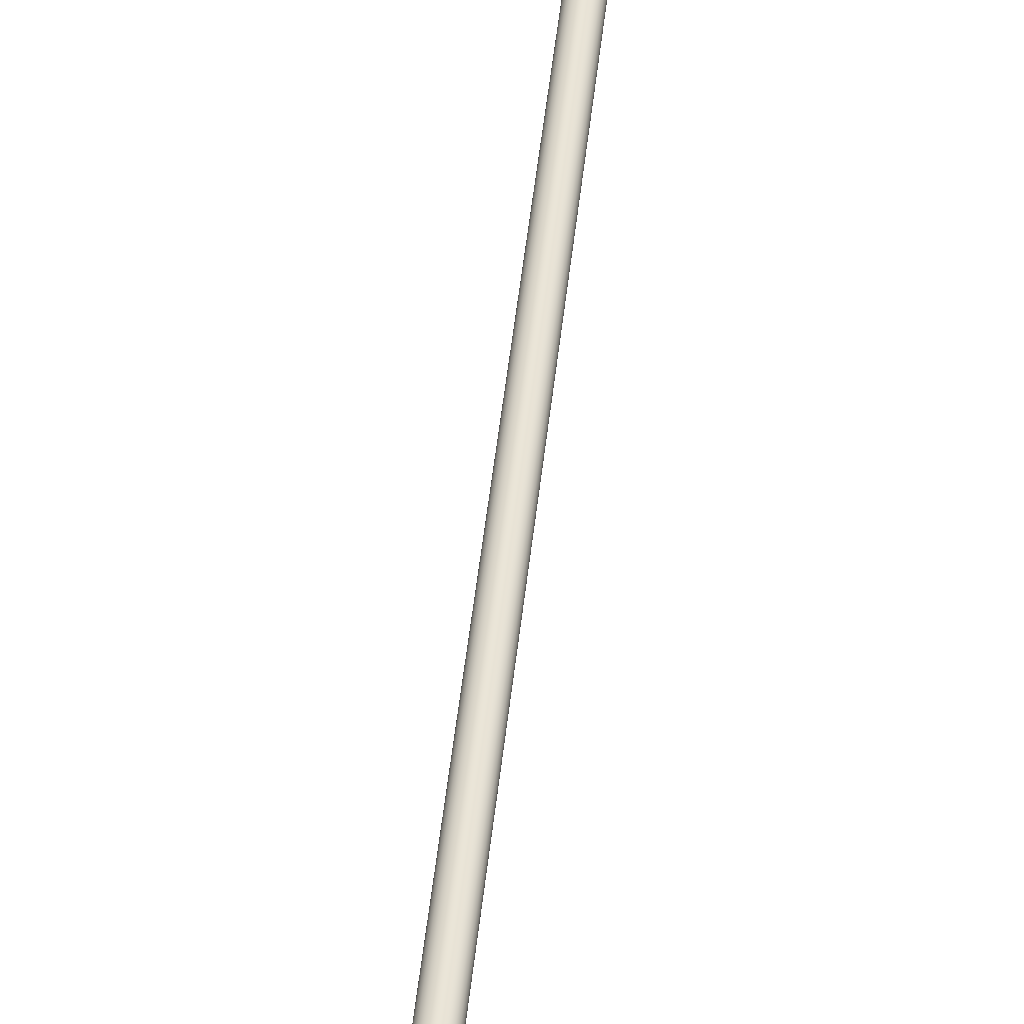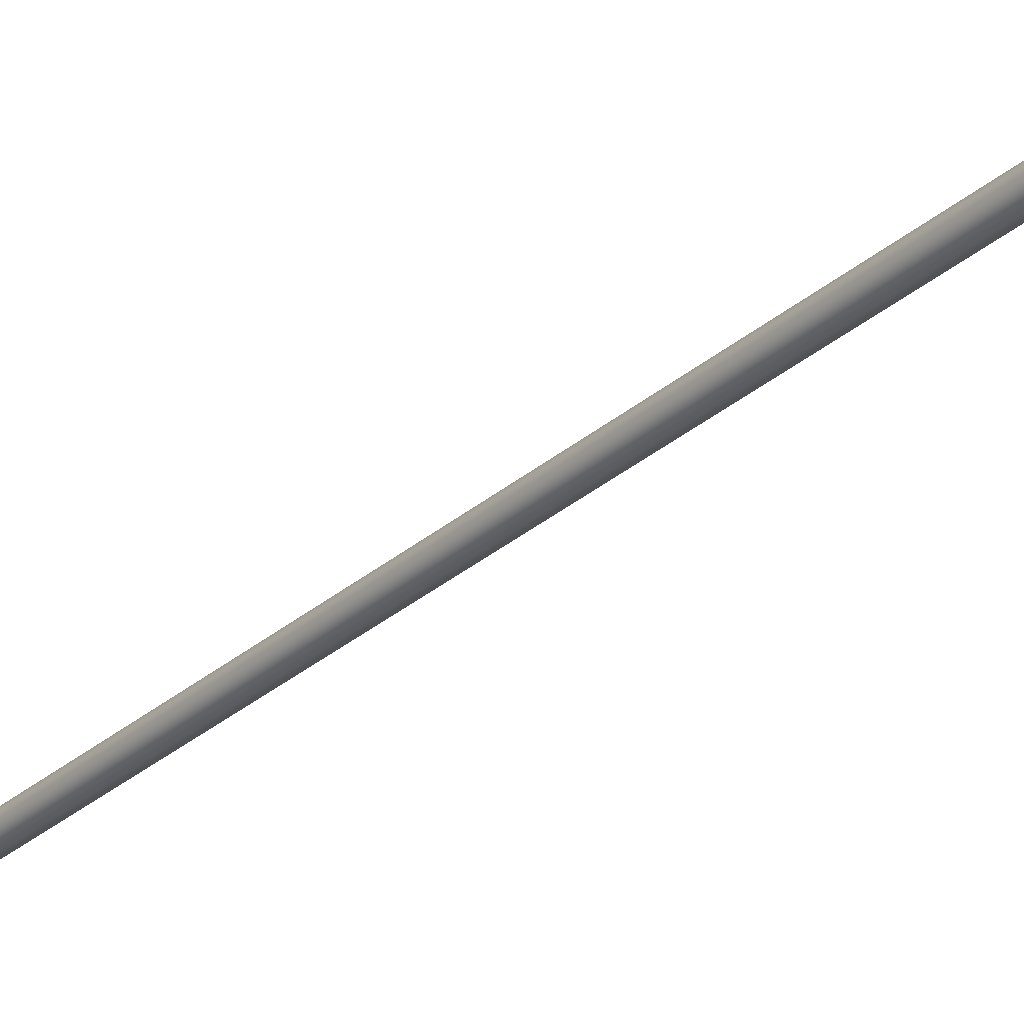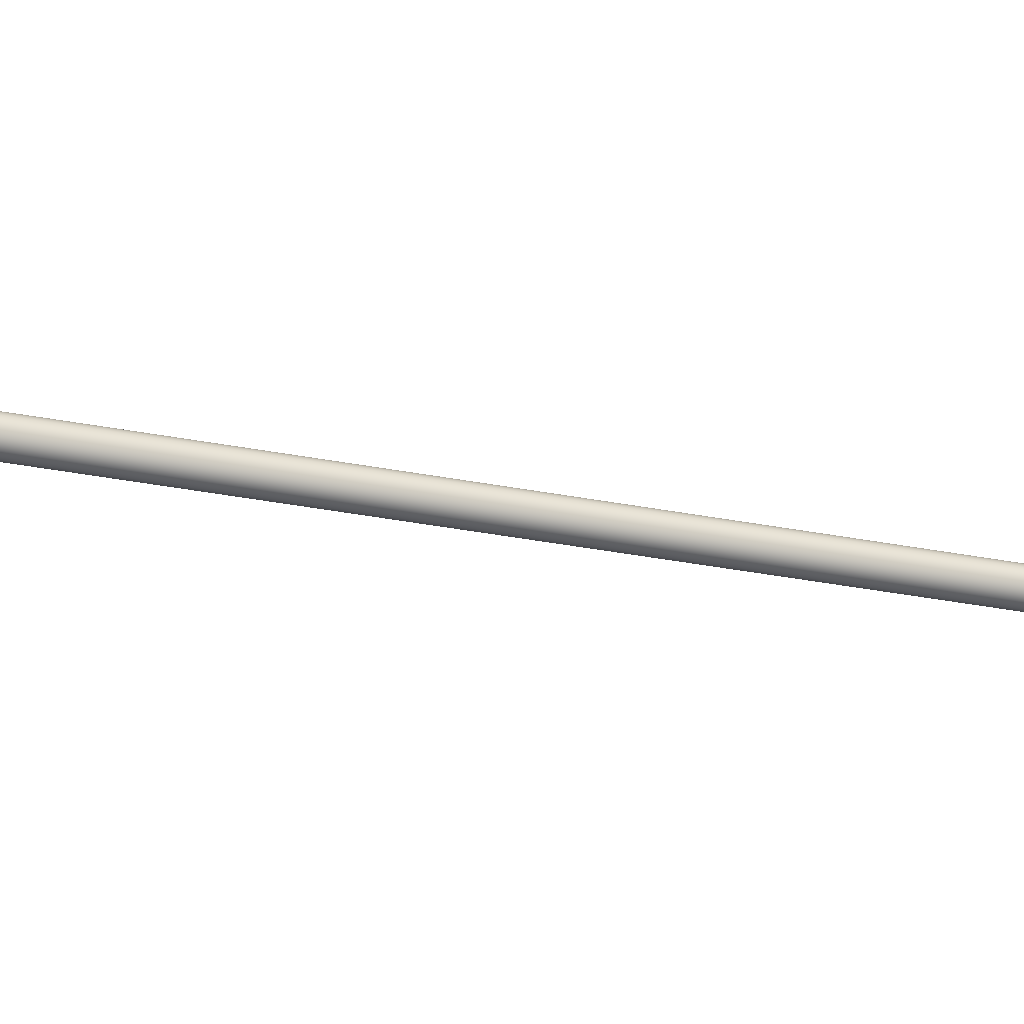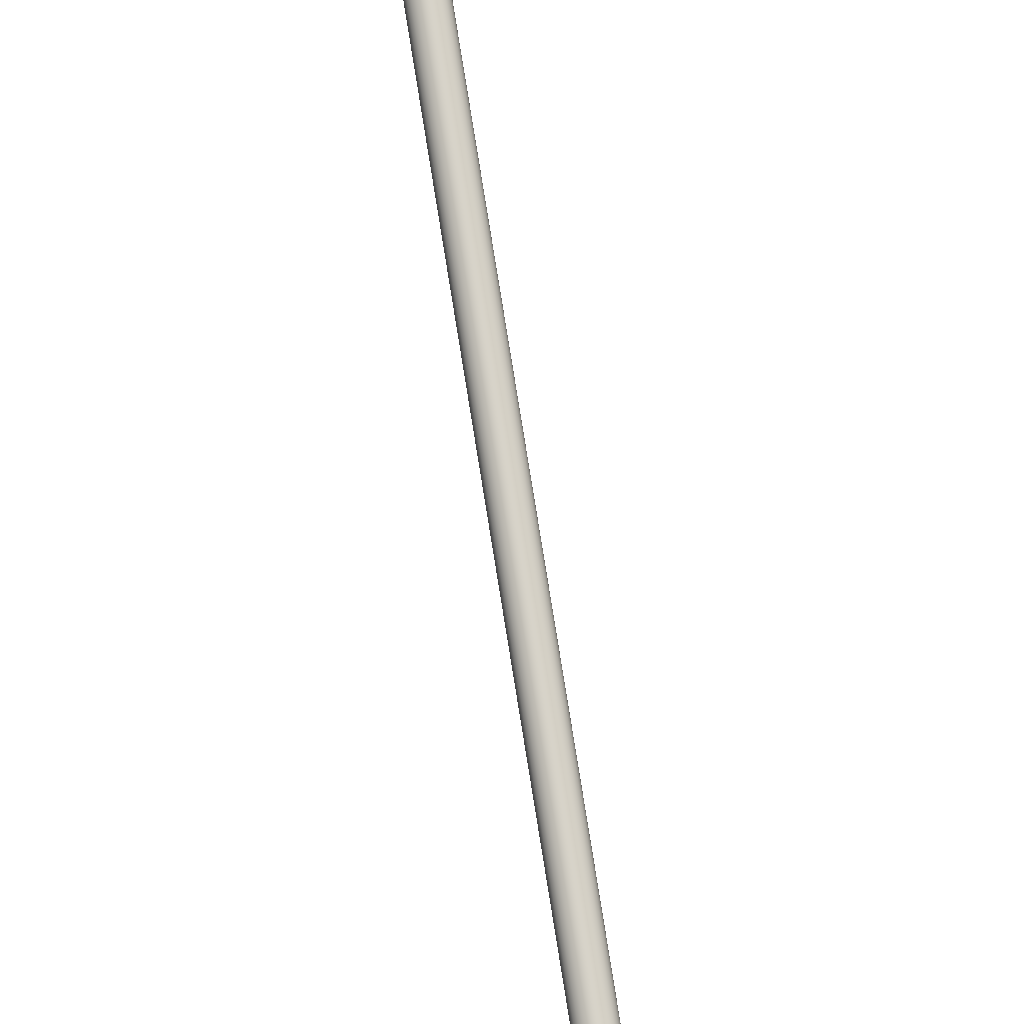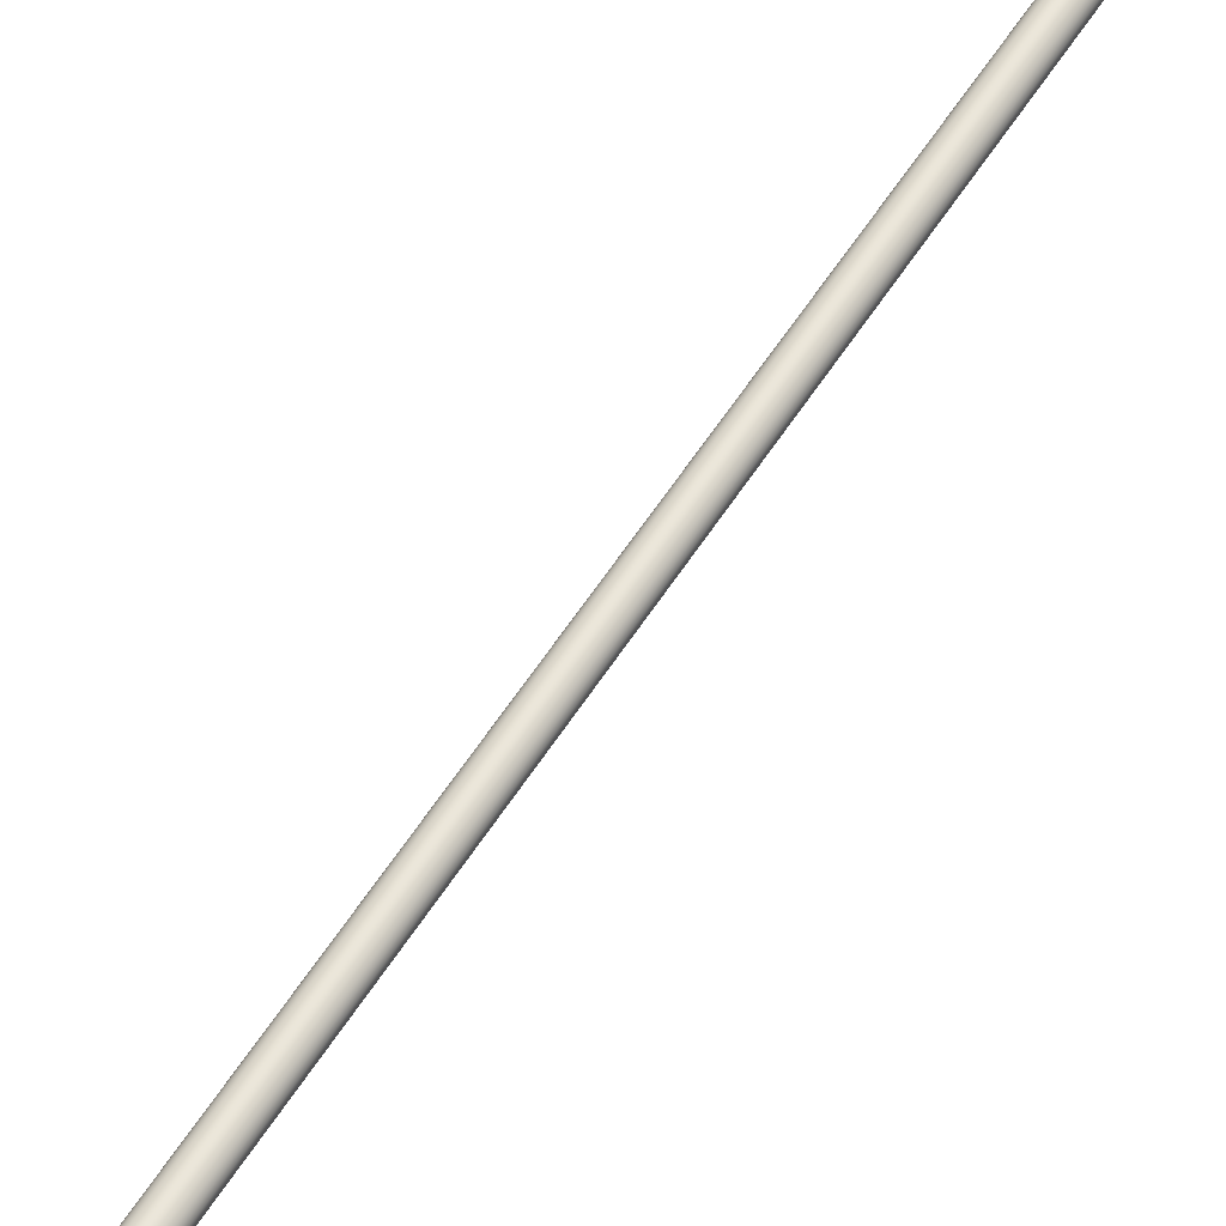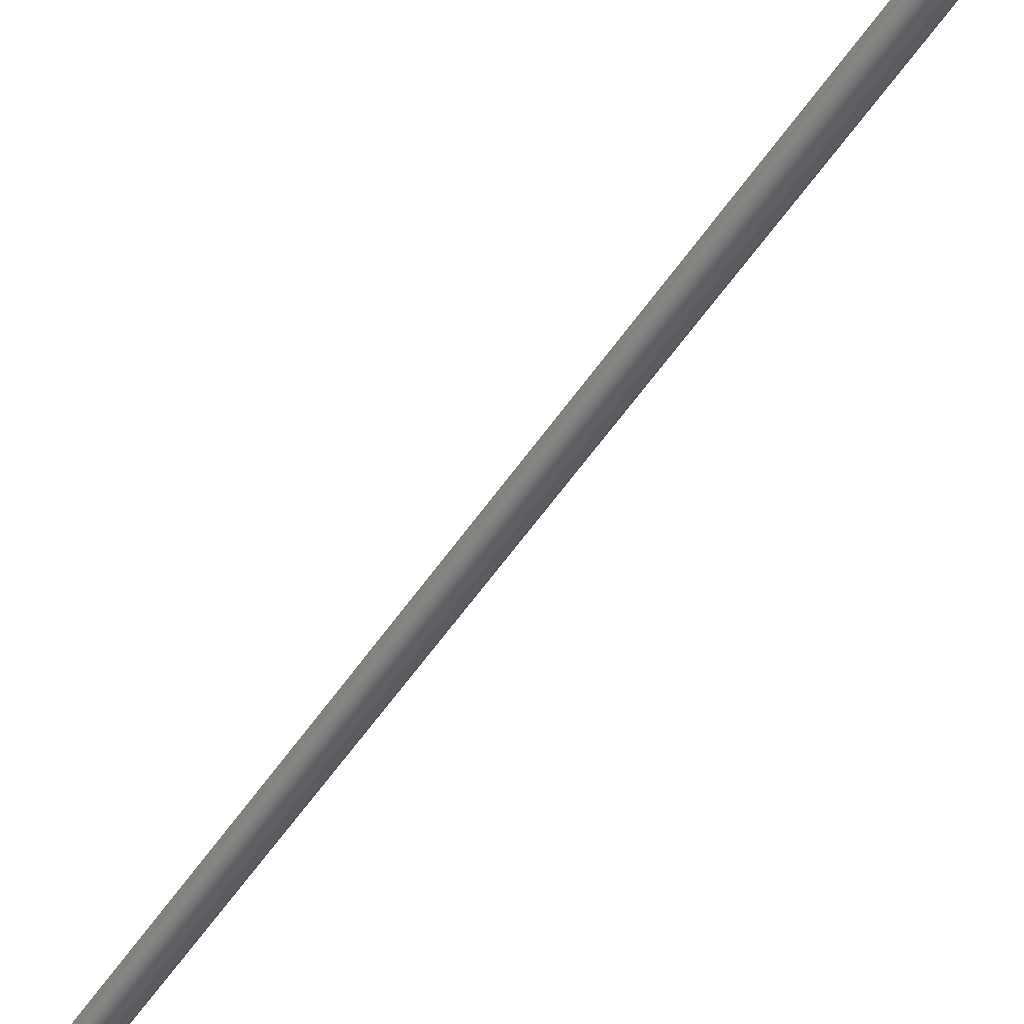
<metadata>
{"format":"obj","ext":"obj","renderer":"f3d","projection":"perspective","resolution":1024,"background":"white","views":[{"elev":42.8,"azim":-4.6,"up":"+Z"},{"elev":-30.1,"azim":131.2,"up":"+Z"},{"elev":-25.4,"azim":60.9,"up":"+Z"},{"elev":78.2,"azim":-19.2,"up":"+Z"},{"elev":55.5,"azim":-158.6,"up":"+Z"},{"elev":-42.9,"azim":141.2,"up":"+Z"}]}
</metadata>
<code>
o #ID1045
v 0.2736 0.2299 -0.03087
v 0.2341 0.006259 -0.03093
v 0.2338 0.006327 -0.03087
v 0.274 0.2299 -0.03093
v 0.2736 0.2299 -0.03087
v 0.2744 0.2298 -0.03087
v 0.274 0.2299 -0.03093
v 0.2732 0.2299 -0.03072
v 0.2747 0.2298 -0.03072
v 0.2729 0.2299 -0.03049
v 0.275 0.2298 -0.03049
v 0.2727 0.23 -0.03017
v 0.2753 0.2297 -0.03017
v 0.2725 0.23 -0.02981
v 0.2754 0.2297 -0.02981
v 0.2725 0.23 -0.02942
v 0.2755 0.2297 -0.02942
v 0.2725 0.23 -0.02903
v 0.2754 0.2297 -0.02903
v 0.2727 0.23 -0.02867
v 0.2753 0.2297 -0.02867
v 0.2729 0.2299 -0.02836
v 0.275 0.2298 -0.02836
v 0.2732 0.2299 -0.02812
v 0.2747 0.2298 -0.02812
v 0.2736 0.2299 -0.02797
v 0.2744 0.2298 -0.02797
v 0.274 0.2299 -0.02792
v 0.2345 0.006191 -0.03087
v 0.2744 0.2298 -0.03087
v 0.2345 0.006191 -0.03087
v 0.2338 0.006327 -0.03087
v 0.2341 0.006259 -0.03093
v 0.2349 0.006127 -0.03072
v 0.2334 0.006391 -0.03072
v 0.2352 0.006072 -0.03049
v 0.2331 0.006446 -0.03049
v 0.2354 0.006031 -0.03017
v 0.2329 0.006488 -0.03017
v 0.2356 0.006004 -0.02981
v 0.2327 0.006514 -0.02981
v 0.2356 0.005995 -0.02942
v 0.2327 0.006523 -0.02942
v 0.2356 0.006004 -0.02903
v 0.2327 0.006514 -0.02903
v 0.2354 0.006031 -0.02867
v 0.2329 0.006488 -0.02867
v 0.2352 0.006072 -0.02836
v 0.2331 0.006446 -0.02836
v 0.2349 0.006127 -0.02812
v 0.2334 0.006391 -0.02812
v 0.2345 0.006191 -0.02797
v 0.2338 0.006327 -0.02797
v 0.2341 0.006259 -0.02792
v 0.2732 0.2299 -0.03072
v 0.2334 0.006391 -0.03072
v 0.2327 0.006523 -0.02942
v 0.2725 0.23 -0.02981
v 0.2327 0.006514 -0.02981
v 0.233 0.008468 -0.02942
v 0.2725 0.23 -0.02942
v 0.2725 0.23 -0.02903
v 0.2327 0.006514 -0.02903
v 0.2727 0.23 -0.02867
v 0.2329 0.006488 -0.02867
v 0.2729 0.2299 -0.02836
v 0.2331 0.006446 -0.02836
v 0.2334 0.006391 -0.02812
v 0.2732 0.2299 -0.02812
v 0.2338 0.006327 -0.02797
v 0.2736 0.2299 -0.02797
v 0.2341 0.006259 -0.02792
v 0.274 0.2299 -0.02792
v 0.2345 0.006191 -0.02797
v 0.2744 0.2298 -0.02797
v 0.2349 0.006127 -0.02812
v 0.2747 0.2298 -0.02812
v 0.2352 0.006072 -0.02836
v 0.275 0.2298 -0.02836
v 0.236 0.009118 -0.02866
v 0.2354 0.006031 -0.02867
v 0.2753 0.2297 -0.02867
v 0.2754 0.2297 -0.02903
v 0.2356 0.006004 -0.02903
v 0.2361 0.008468 -0.02942
v 0.2356 0.005995 -0.02942
v 0.2362 0.00922 -0.02942
v 0.2755 0.2297 -0.02942
v 0.2356 0.006004 -0.02981
v 0.2754 0.2297 -0.02981
v 0.2354 0.006031 -0.03017
v 0.236 0.009118 -0.03019
v 0.2753 0.2297 -0.03017
v 0.2352 0.006072 -0.03049
v 0.275 0.2298 -0.03049
v 0.2747 0.2298 -0.03072
v 0.2349 0.006127 -0.03072
v 0.2729 0.2299 -0.03049
v 0.2331 0.006446 -0.03049
v 0.2329 0.006488 -0.03017
v 0.2727 0.23 -0.03017
f 1 2 3
f 2 1 4
f 5 6 7
f 6 5 8
f 6 8 9
f 9 8 10
f 9 10 11
f 11 10 12
f 11 12 13
f 13 12 14
f 13 14 15
f 15 14 16
f 15 16 17
f 17 16 18
f 17 18 19
f 19 18 20
f 19 20 21
f 21 20 22
f 21 22 23
f 23 22 24
f 23 24 25
f 25 24 26
f 25 26 27
f 27 26 28
f 4 29 2
f 29 4 30
f 31 32 33
f 32 31 34
f 32 34 35
f 35 34 36
f 35 36 37
f 37 36 38
f 37 38 39
f 39 38 40
f 39 40 41
f 41 40 42
f 41 42 43
f 43 42 44
f 43 44 45
f 45 44 46
f 45 46 47
f 47 46 48
f 47 48 49
f 49 48 50
f 49 50 51
f 51 50 52
f 51 52 53
f 53 52 54
f 55 3 56
f 3 55 1
f 57 58 59
f 58 57 60
f 58 60 61
f 62 57 63
f 57 62 60
f 60 62 61
f 64 63 65
f 63 64 62
f 66 65 67
f 65 66 64
f 68 66 67
f 66 68 69
f 70 69 68
f 69 70 71
f 72 71 70
f 71 72 73
f 74 73 72
f 73 74 75
f 76 75 74
f 75 76 77
f 78 77 76
f 77 78 79
f 80 78 81
f 78 80 79
f 79 80 82
f 83 81 84
f 81 83 80
f 80 83 82
f 85 84 86
f 84 85 83
f 83 85 87
f 83 87 88
f 89 85 86
f 85 89 90
f 85 90 87
f 87 90 88
f 91 90 89
f 90 91 92
f 90 92 93
f 94 92 91
f 92 94 95
f 92 95 93
f 96 94 97
f 94 96 95
f 30 97 29
f 97 30 96
f 98 56 99
f 56 98 55
f 100 98 99
f 98 100 101
f 59 101 100
f 101 59 58

</code>
